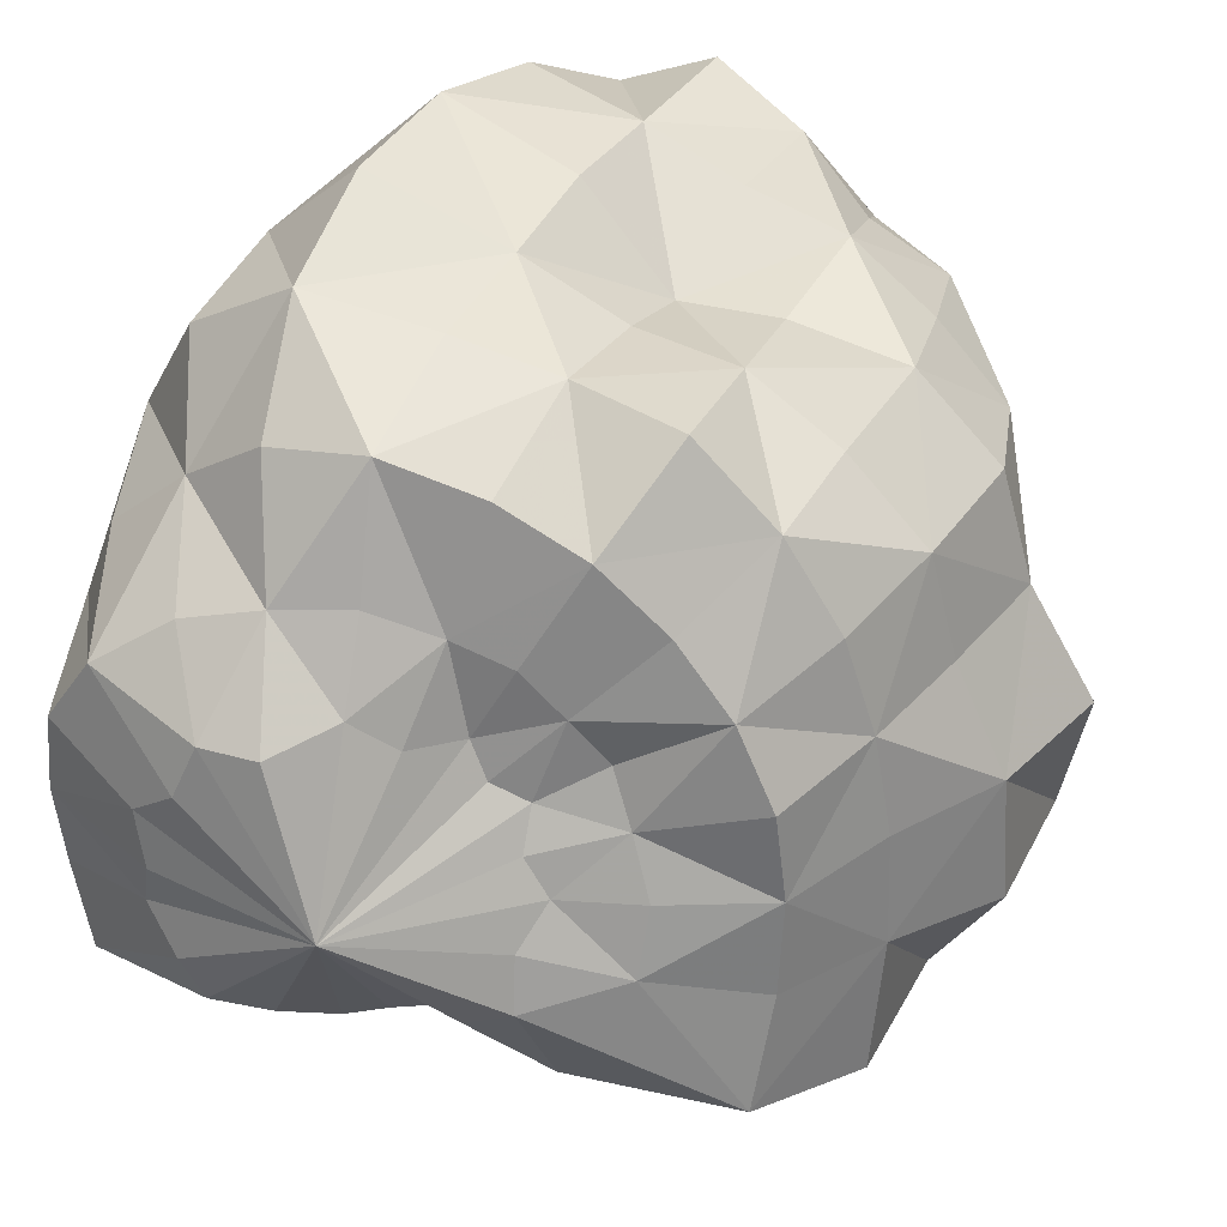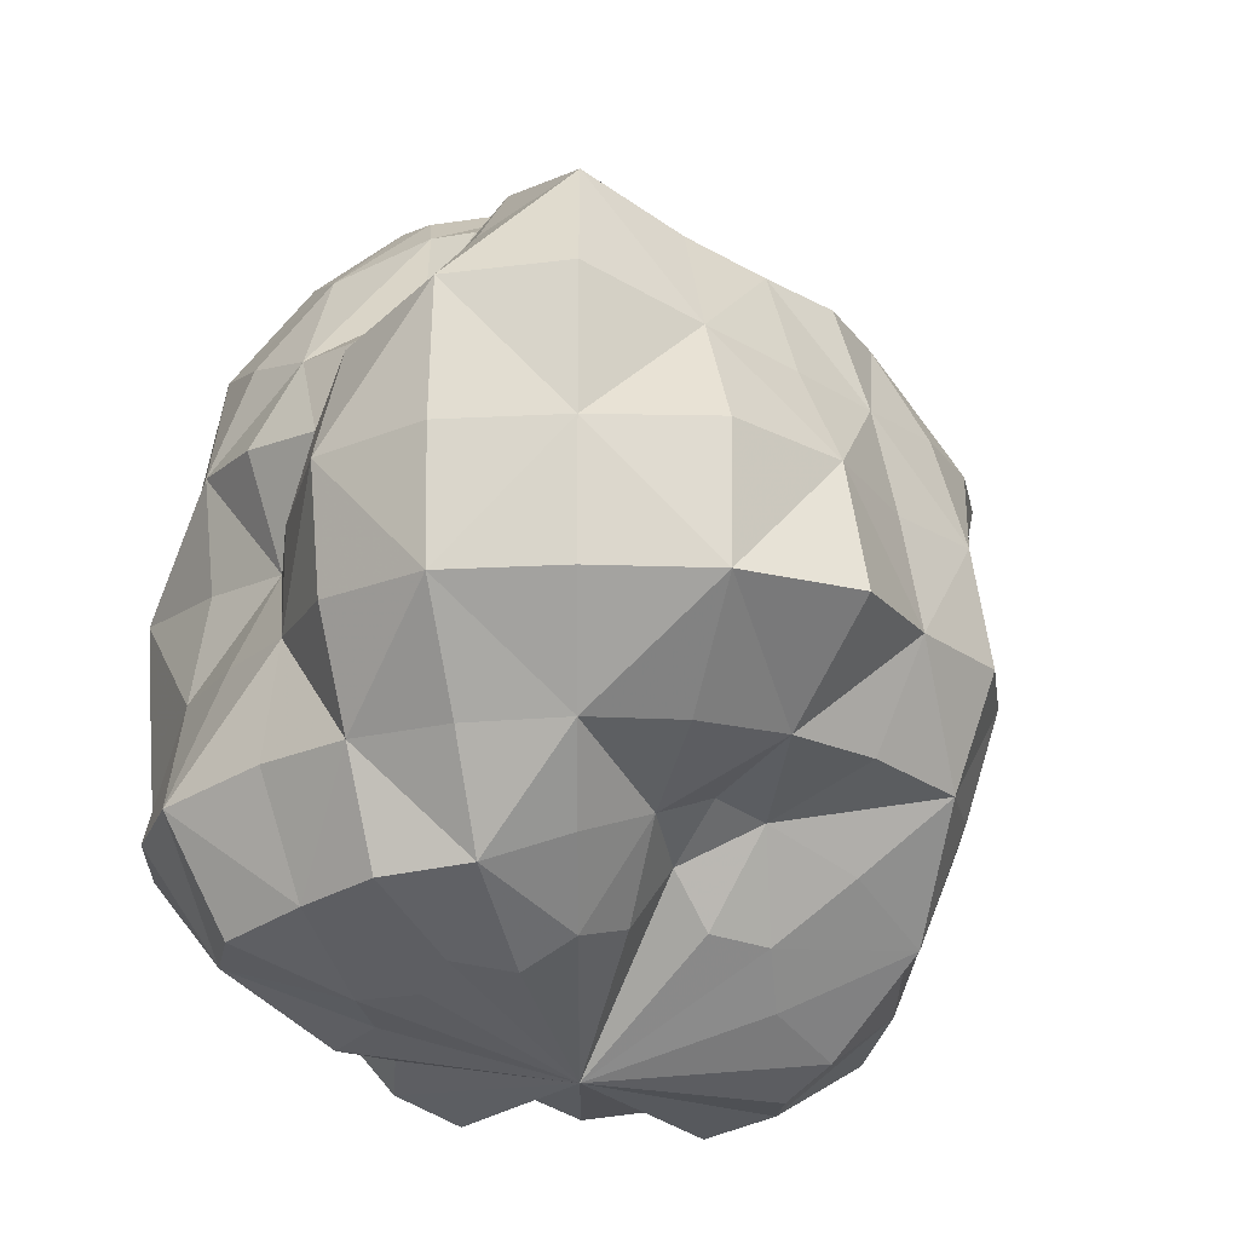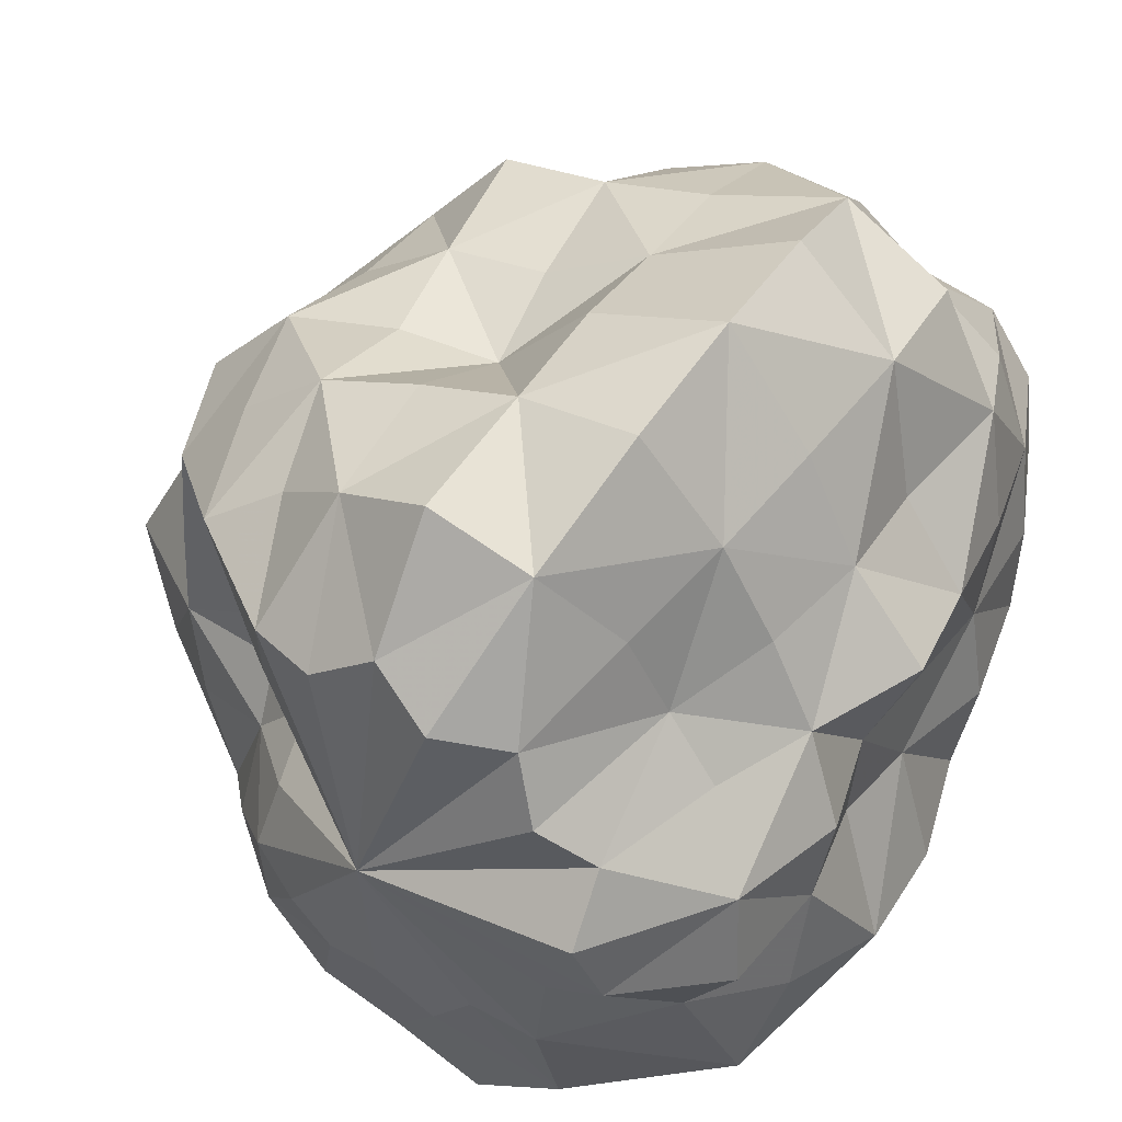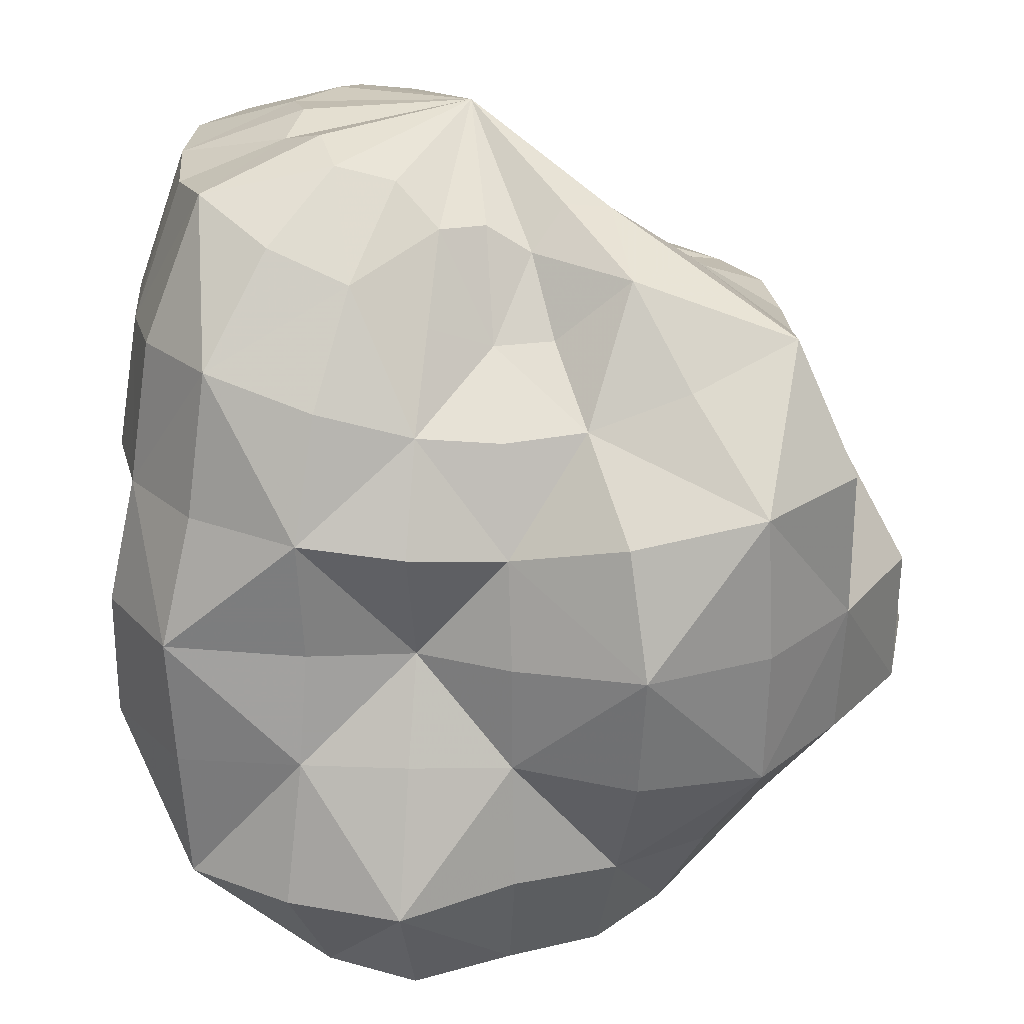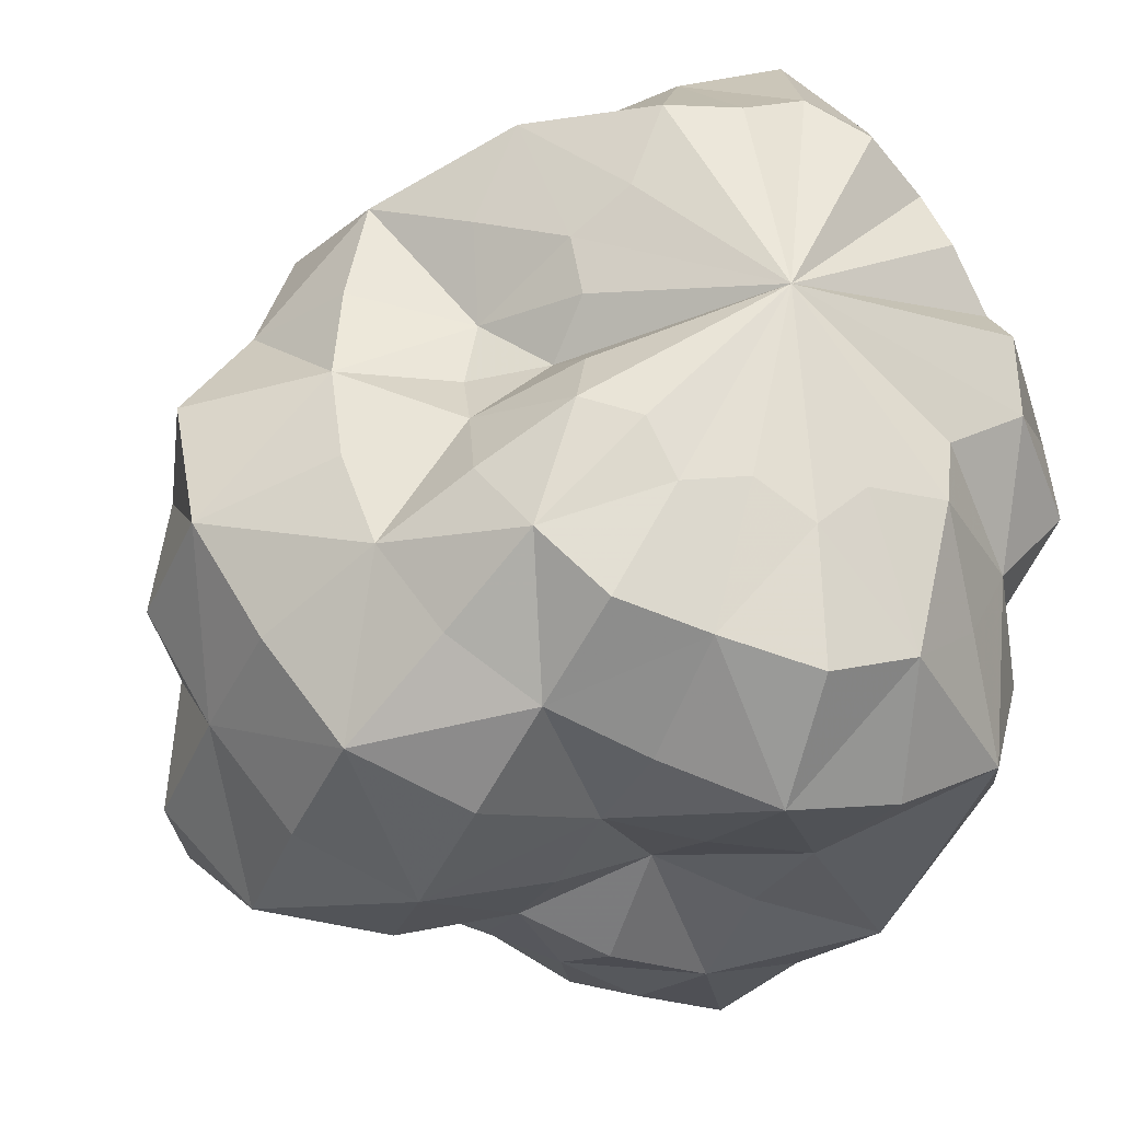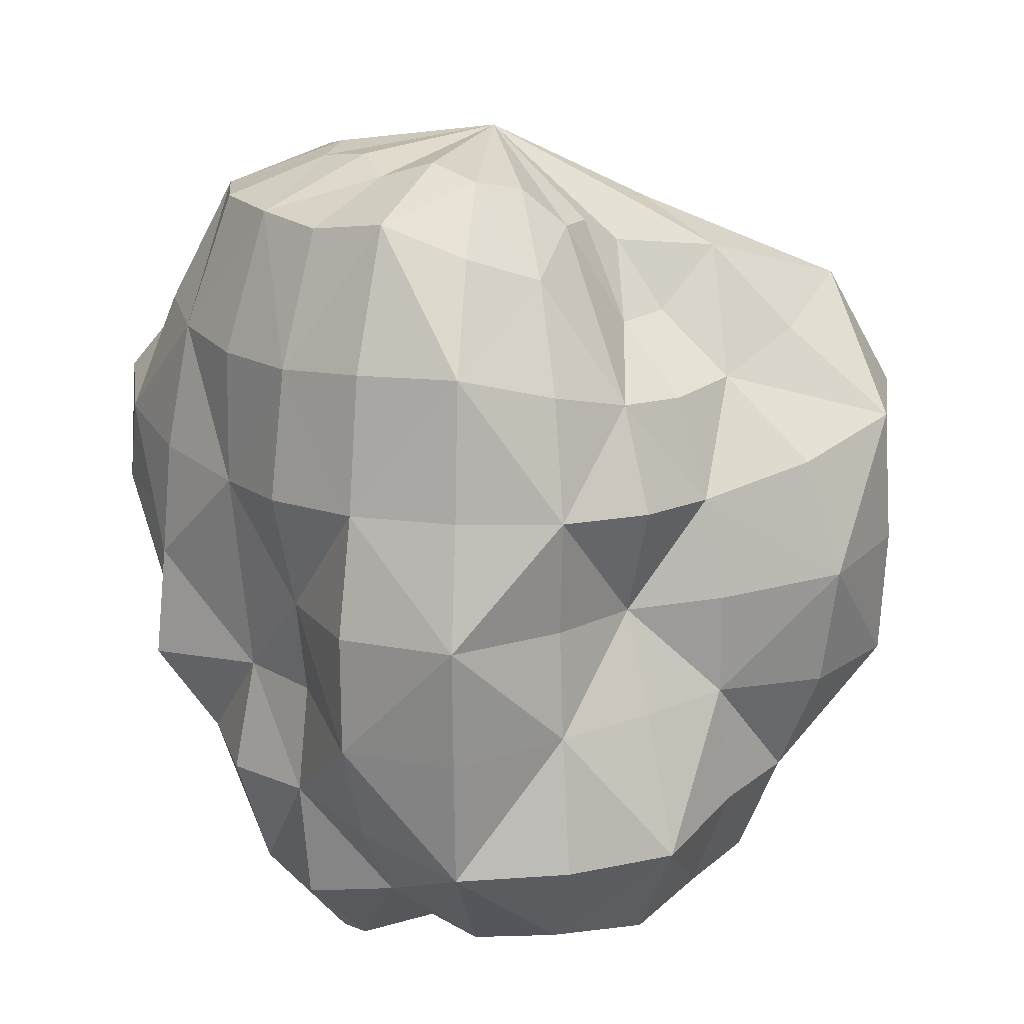
<metadata>
{"format":"obj","ext":"obj","renderer":"f3d","projection":"perspective","resolution":1024,"background":"white","views":[{"elev":39.3,"azim":-153.9,"up":"+Z"},{"elev":-20.7,"azim":-124.8,"up":"+Y"},{"elev":38.4,"azim":28.3,"up":"+Z"},{"elev":-64.0,"azim":-179.8,"up":"+Z"},{"elev":-39.3,"azim":-21.6,"up":"+Z"},{"elev":20.2,"azim":142.5,"up":"+Y"}]}
</metadata>
<code>
o Stone_1_LOD1
v 1.1e-05 84.92 1.4e-05
v -15.32 73.23 -18.87
v -22.78 71.53 -15.69
v -21.48 68.59 -7.062
v -25.88 64.89 -31.88
v -34.93 65.3 -24.06
v -36.56 61.3 -12.02
v -23.93 62.46 -0.7683
v -19.53 61.96 5.061
v -36.59 57.09 -1.175
v -32.42 54.34 8.4
v -18.89 57.76 11.3
v -13.05 59.36 14.12
v -28.12 51.66 16.82
v -22.37 53.6 24.2
v -9.893 58.37 19.94
v -3.773 66.07 21.35
v -15.63 55.07 31.51
v -6.133 56.78 34.71
v 2.957 69.35 26.6
v 10.23 79.19 24.44
v 4.372 61.29 39.33
v 16.11 65.84 38.51
v 19.65 80.12 24.2
v 22.75 82.31 15.68
v 28.5 69.26 35.1
v 39.71 74.86 27.36
v 30.18 81.56 9.924
v 27.88 83.01 0.8951
v 47.19 75.56 15.52
v 48.67 75.52 1.563
v 30.45 80.79 -7.888
v 24.1 83.53 -14.42
v 47.67 74.95 -12.35
v 42.98 77.46 -25.71
v 21.48 81.28 -23.24
v 11.72 78.85 -23.62
v 31.8 71.57 -34.4
v 18.79 66.58 -37.88
v 4.85 72.06 -27.45
v -2.606 71.28 -23.45
v 6.63 59.2 -37.52
v -3.706 54.41 -33.34
v -9.904 66.65 -23.67
v -13.5 54.79 -32.27
v -35.06 50.23 -43.19
v -52.13 56.49 -35.91
v -46.57 34.91 -57.37
v -61.72 35.4 -42.53
v -61.98 31.11 -20.38
v -53.01 50.37 -17.43
v -52.73 47.94 -1.693
v -60.44 29.04 -1.941
v -57.02 28.32 14.77
v -50.63 47.54 13.12
v -43.91 46.65 26.27
v -51.96 29.07 31.09
v -42.69 30.07 46.19
v -34.35 46.17 37.17
v -23.45 47.95 47.28
v -29.54 31.67 59.55
v -10.89 29.93 61.61
v -9.553 49.64 54.06
v 6.472 52.66 58.22
v 7.115 30.76 64.01
v 28.27 34.62 67.55
v 23.03 53.49 55.04
v 36.55 52.19 45.03
v 45.78 34.38 56.4
v 55.89 32.26 38.51
v 48.95 53.32 33.73
v 55.33 52.39 18.19
v 59.53 30 19.58
v 57.8 27.85 1.856
v 57.17 51.5 1.836
v 56.07 52.13 -14.53
v 59.7 29.56 -15.47
v 55.55 30.88 -33.23
v 52.12 54.35 -31.18
v 41.59 54.84 -44.99
v 44.69 31.39 -48.35
v 27.46 29.59 -55.36
v 24.32 49.5 -49.03
v 8.574 45.11 -48.52
v 10.07 27.89 -56.98
v -5.975 26.2 -53.76
v -5.228 43.51 -47.04
v -18.61 44.26 -44.49
v -24.9 30.81 -59.51
v -47.6 11.28 -58.64
v -61.58 11.19 -42.43
v -46.99 -11.15 -57.89
v -60.36 -10.98 -41.59
v -72.25 -11.36 -23.76
v -72.81 11.44 -23.94
v -70.82 10.64 -2.274
v -76.34 -11.41 -2.451
v -65.21 -10.15 16.89
v -61.41 9.611 15.91
v -56.76 9.993 33.95
v -59.51 -10.44 35.6
v -45.24 -10.06 48.95
v -43.06 9.611 46.59
v -27.58 9.432 55.61
v -25.82 -8.883 52.05
v -8.97 -7.966 50.76
v -10.06 8.834 56.94
v 7.193 9.851 64.71
v 7.35 -10.05 66.12
v 30.49 -11.76 72.87
v 30.67 11.83 73.29
v 46.89 11.13 57.76
v 43.37 -10.36 53.42
v 51.27 -9.449 35.33
v 51.38 9.467 35.4
v 61.36 9.78 20.18
v 63.37 -10.07 20.84
v 54.27 -8.346 1.742
v 55.93 8.575 1.796
v 54.78 8.673 -14.19
v 52.54 -8.354 -13.61
v 59.99 -10.51 -35.89
v 60 10.51 -35.89
v 49.39 10.91 -53.44
v 48.4 -10.71 -52.37
v 27.94 -9.534 -56.33
v 26.6 9.115 -53.62
v 8.924 7.94 -50.5
v 10.3 -9.035 -58.3
v -6.483 -8.953 -58.32
v -6.5 8.973 -58.47
v -27.63 10.75 -66.03
v -26.53 -10.35 -63.41
v -38.66 -29.22 -47.63
v -49.2 -28.49 -33.9
v -31.79 -46.39 -39.15
v -39.16 -41.68 -26.98
v -38.03 -36.13 -12.5
v -54.76 -27.5 -18.01
v -56.94 -27.2 -1.828
v -37.5 -31.64 -1.204
v -36.09 -33.42 9.35
v -56.03 -27.6 14.52
v -53.41 -29.66 31.95
v -39.82 -40.51 23.82
v -35.91 -48.83 38.85
v -41.25 -28.96 44.63
v -27.08 -29.05 54.59
v -23.22 -46.37 46.81
v -9.76 -51.98 55.24
v -10.42 -28.55 58.98
v 7.118 -30.69 64.03
v 6.868 -56.28 61.79
v 22.78 -54.86 54.43
v 27.97 -34.41 66.83
v 39.21 -29.65 48.3
v 32.43 -45.57 39.95
v 37 -40.97 25.49
v 46.41 -26.9 31.98
v 53.25 -26.77 17.51
v 44.77 -41.25 14.72
v 52.37 -48.33 1.681
v 58.72 -28.01 1.885
v 55.29 -27.27 -14.33
v 53.2 -49.07 -13.78
v 43.4 -46.53 -25.96
v 53.62 -29.75 -32.07
v 47.21 -33.09 -51.07
v 36.45 -47.82 -39.44
v 24.84 -51.79 -50.07
v 30.56 -32.69 -61.59
v 11.9 -32.53 -67.33
v 10.04 -51.8 -56.81
v -5.902 -49.35 -53.1
v -6.81 -29.36 -61.26
v -23.63 -29.18 -56.46
v -20.74 -47.85 -49.57
v -8e-06 -67.82 -1.1e-05
v -25.3 -50.19 -8.319
v -28.01 -53.36 -19.3
v -19.23 -57.73 -23.68
v -24.98 -48.58 6.472
v -26.25 -39.72 -0.843
v -20.79 -57.96 22.49
v -27.5 -49.89 16.45
v -6.217 -67.89 35.18
v -17.69 -63.57 35.67
v 14.31 -70.5 34.19
v 4.641 -67.43 41.75
v 28.87 -66.59 19.89
v 25.4 -64.42 31.29
v 36.12 -68.7 1.16
v 36.68 -61.45 12.06
v 27.78 -61.37 -16.62
v 38.93 -64.28 -10.09
v 14.1 -60.11 -28.42
v 26.26 -61.59 -28.41
v -3.429 -58.77 -30.85
v 6.433 -58.56 -36.4
v -13.72 -56.04 -32.78
f 1 2 3 4
f 5 6 3 2
f 7 4 3 6
f 1 4 8 9
f 7 10 8 4
f 11 9 8 10
f 1 9 12 13
f 11 14 12 9
f 15 13 12 14
f 1 13 16 17
f 15 18 16 13
f 19 17 16 18
f 1 17 20 21
f 19 22 20 17
f 23 21 20 22
f 1 21 24 25
f 23 26 24 21
f 27 25 24 26
f 1 25 28 29
f 27 30 28 25
f 31 29 28 30
f 1 29 32 33
f 31 34 32 29
f 35 33 32 34
f 1 33 36 37
f 35 38 36 33
f 39 37 36 38
f 1 37 40 41
f 39 42 40 37
f 43 41 40 42
f 1 41 44 2
f 43 45 44 41
f 5 2 44 45
f 5 46 47 6
f 48 49 47 46
f 50 51 47 49
f 7 6 47 51
f 7 51 52 10
f 50 53 52 51
f 54 55 52 53
f 11 10 52 55
f 11 55 56 14
f 54 57 56 55
f 58 59 56 57
f 15 14 56 59
f 15 59 60 18
f 58 61 60 59
f 62 63 60 61
f 19 18 60 63
f 19 63 64 22
f 62 65 64 63
f 66 67 64 65
f 23 22 64 67
f 23 67 68 26
f 66 69 68 67
f 70 71 68 69
f 27 26 68 71
f 27 71 72 30
f 70 73 72 71
f 74 75 72 73
f 31 30 72 75
f 31 75 76 34
f 74 77 76 75
f 78 79 76 77
f 35 34 76 79
f 35 79 80 38
f 78 81 80 79
f 82 83 80 81
f 39 38 80 83
f 39 83 84 42
f 82 85 84 83
f 86 87 84 85
f 43 42 84 87
f 43 87 88 45
f 86 89 88 87
f 48 46 88 89
f 5 45 88 46
f 48 90 91 49
f 92 93 91 90
f 94 95 91 93
f 50 49 91 95
f 50 95 96 53
f 94 97 96 95
f 98 99 96 97
f 54 53 96 99
f 54 99 100 57
f 98 101 100 99
f 102 103 100 101
f 58 57 100 103
f 58 103 104 61
f 102 105 104 103
f 106 107 104 105
f 62 61 104 107
f 62 107 108 65
f 106 109 108 107
f 110 111 108 109
f 66 65 108 111
f 66 111 112 69
f 110 113 112 111
f 114 115 112 113
f 70 69 112 115
f 70 115 116 73
f 114 117 116 115
f 118 119 116 117
f 74 73 116 119
f 74 119 120 77
f 118 121 120 119
f 122 123 120 121
f 78 77 120 123
f 78 123 124 81
f 122 125 124 123
f 126 127 124 125
f 82 81 124 127
f 82 127 128 85
f 126 129 128 127
f 130 131 128 129
f 86 85 128 131
f 86 131 132 89
f 130 133 132 131
f 92 90 132 133
f 48 89 132 90
f 92 134 135 93
f 136 137 135 134
f 138 139 135 137
f 94 93 135 139
f 94 139 140 97
f 138 141 140 139
f 142 143 140 141
f 98 97 140 143
f 98 143 144 101
f 142 145 144 143
f 146 147 144 145
f 102 101 144 147
f 102 147 148 105
f 146 149 148 147
f 150 151 148 149
f 106 105 148 151
f 106 151 152 109
f 150 153 152 151
f 154 155 152 153
f 110 109 152 155
f 110 155 156 113
f 154 157 156 155
f 158 159 156 157
f 114 113 156 159
f 114 159 160 117
f 158 161 160 159
f 162 163 160 161
f 118 117 160 163
f 118 163 164 121
f 162 165 164 163
f 166 167 164 165
f 122 121 164 167
f 122 167 168 125
f 166 169 168 167
f 170 171 168 169
f 126 125 168 171
f 126 171 172 129
f 170 173 172 171
f 174 175 172 173
f 130 129 172 175
f 130 175 176 133
f 174 177 176 175
f 136 134 176 177
f 92 133 176 134
f 178 179 180 181
f 138 137 180 179
f 136 181 180 137
f 178 182 183 179
f 142 141 183 182
f 138 179 183 141
f 178 184 185 182
f 146 145 185 184
f 142 182 185 145
f 178 186 187 184
f 150 149 187 186
f 146 184 187 149
f 178 188 189 186
f 154 153 189 188
f 150 186 189 153
f 178 190 191 188
f 158 157 191 190
f 154 188 191 157
f 178 192 193 190
f 162 161 193 192
f 158 190 193 161
f 178 194 195 192
f 166 165 195 194
f 162 192 195 165
f 178 196 197 194
f 170 169 197 196
f 166 194 197 169
f 178 198 199 196
f 174 173 199 198
f 170 196 199 173
f 178 181 200 198
f 136 177 200 181
f 174 198 200 177

</code>
